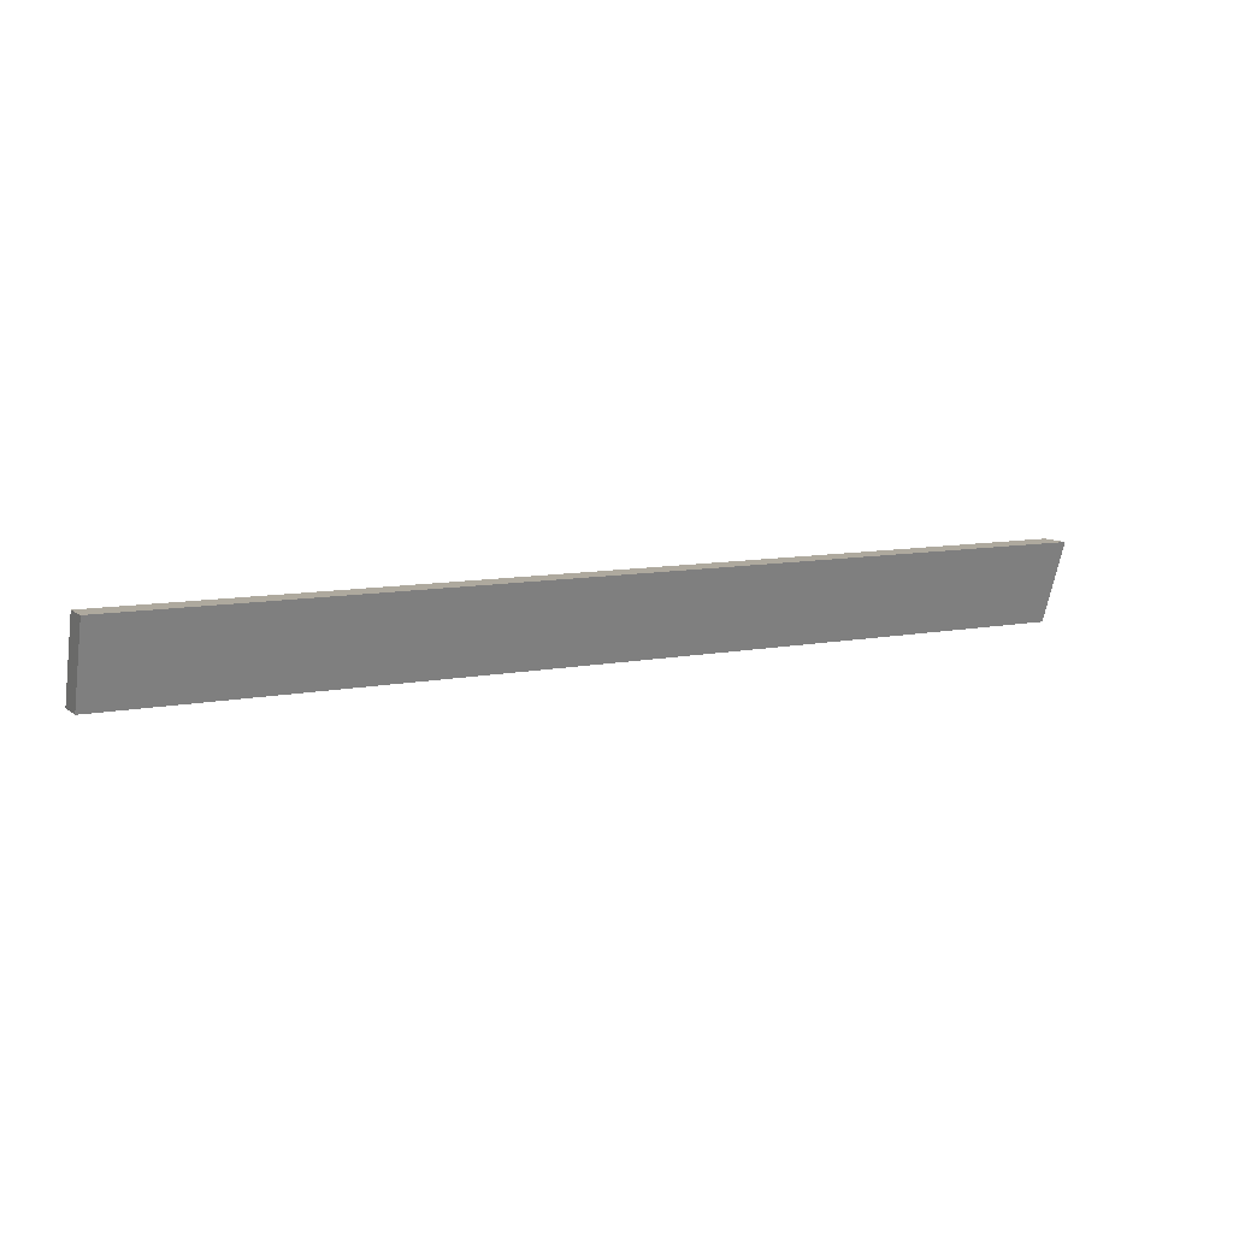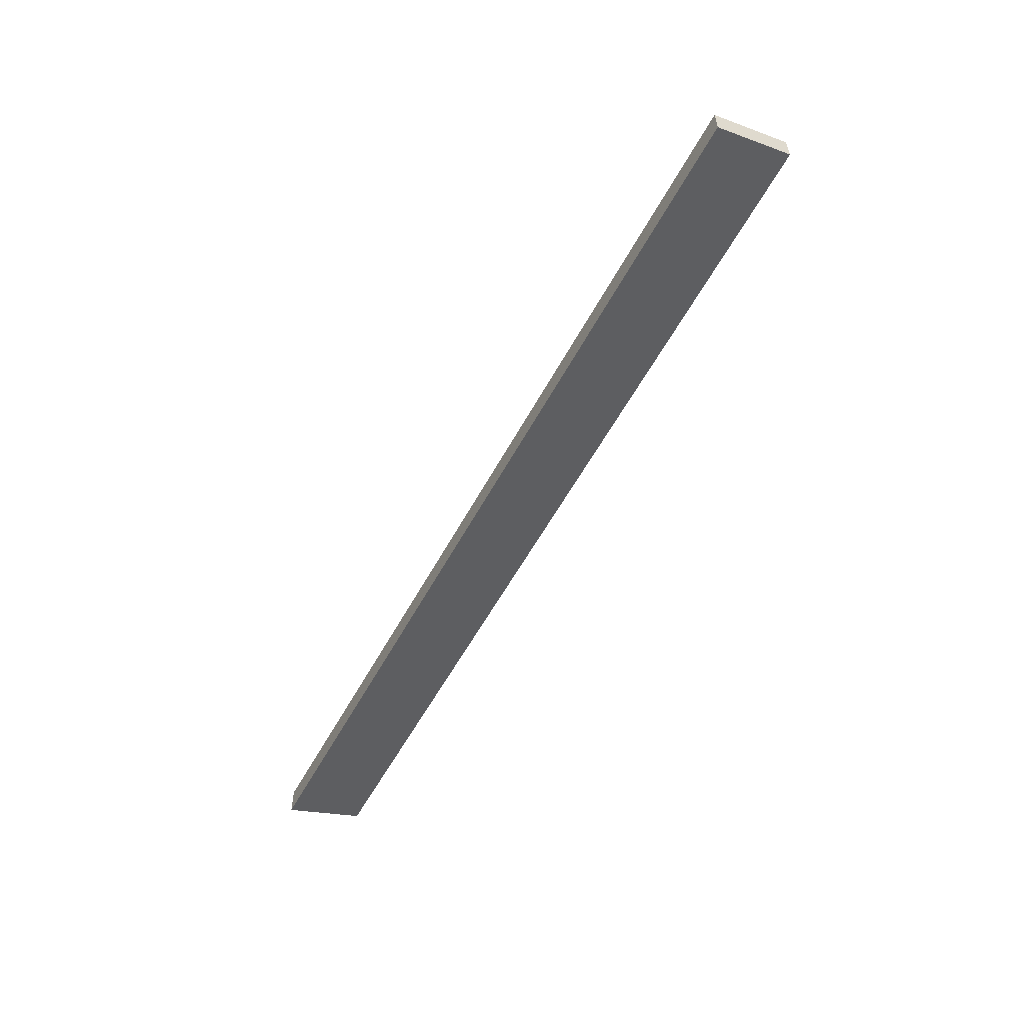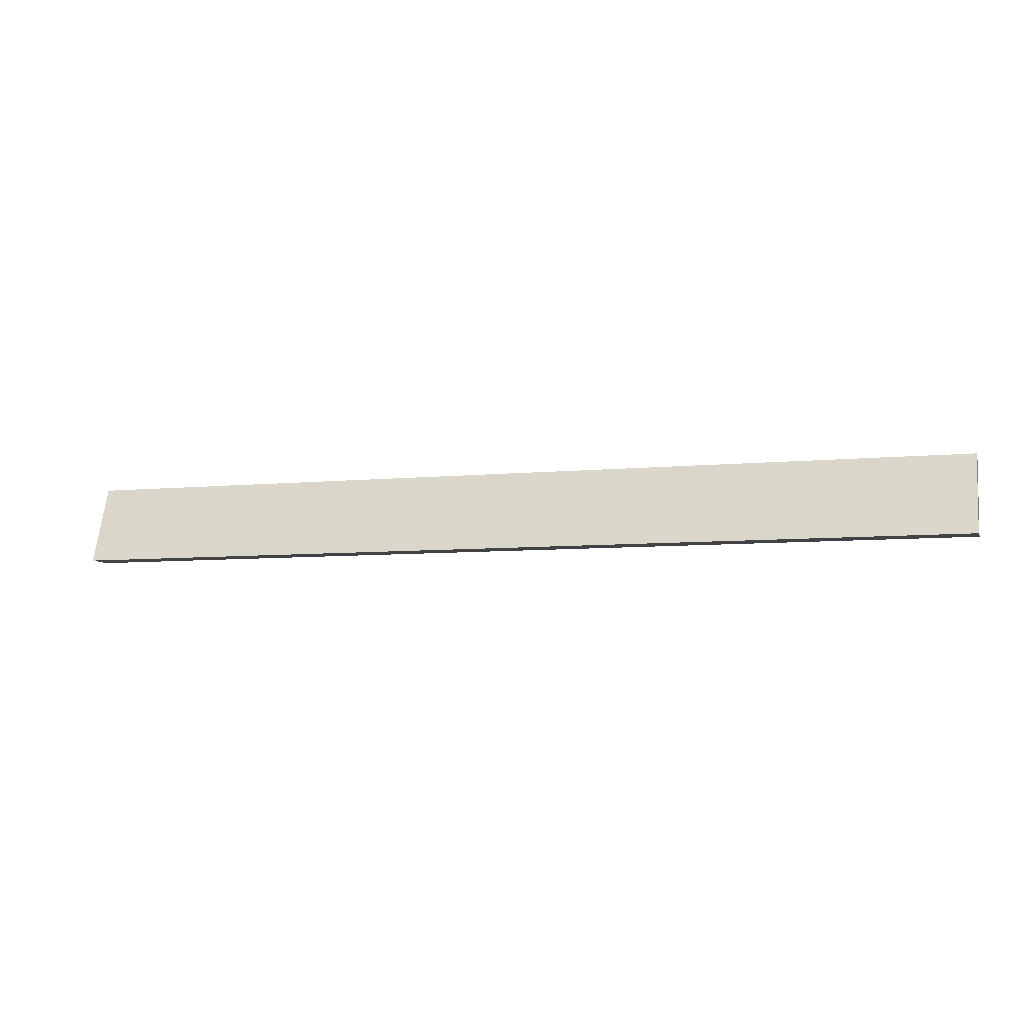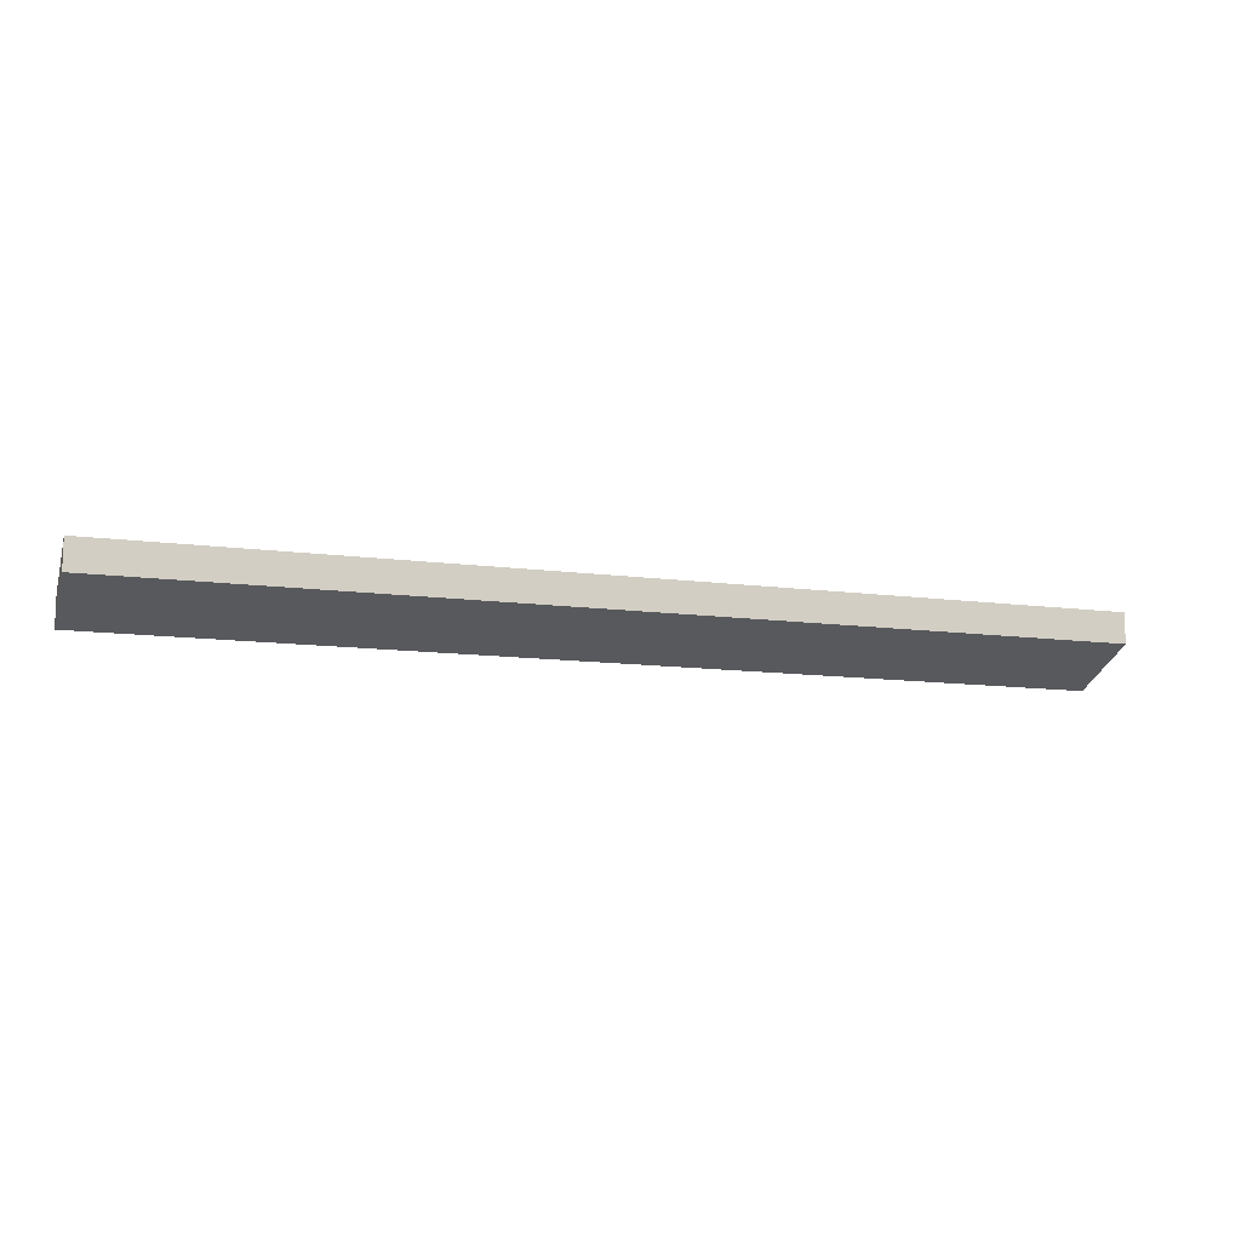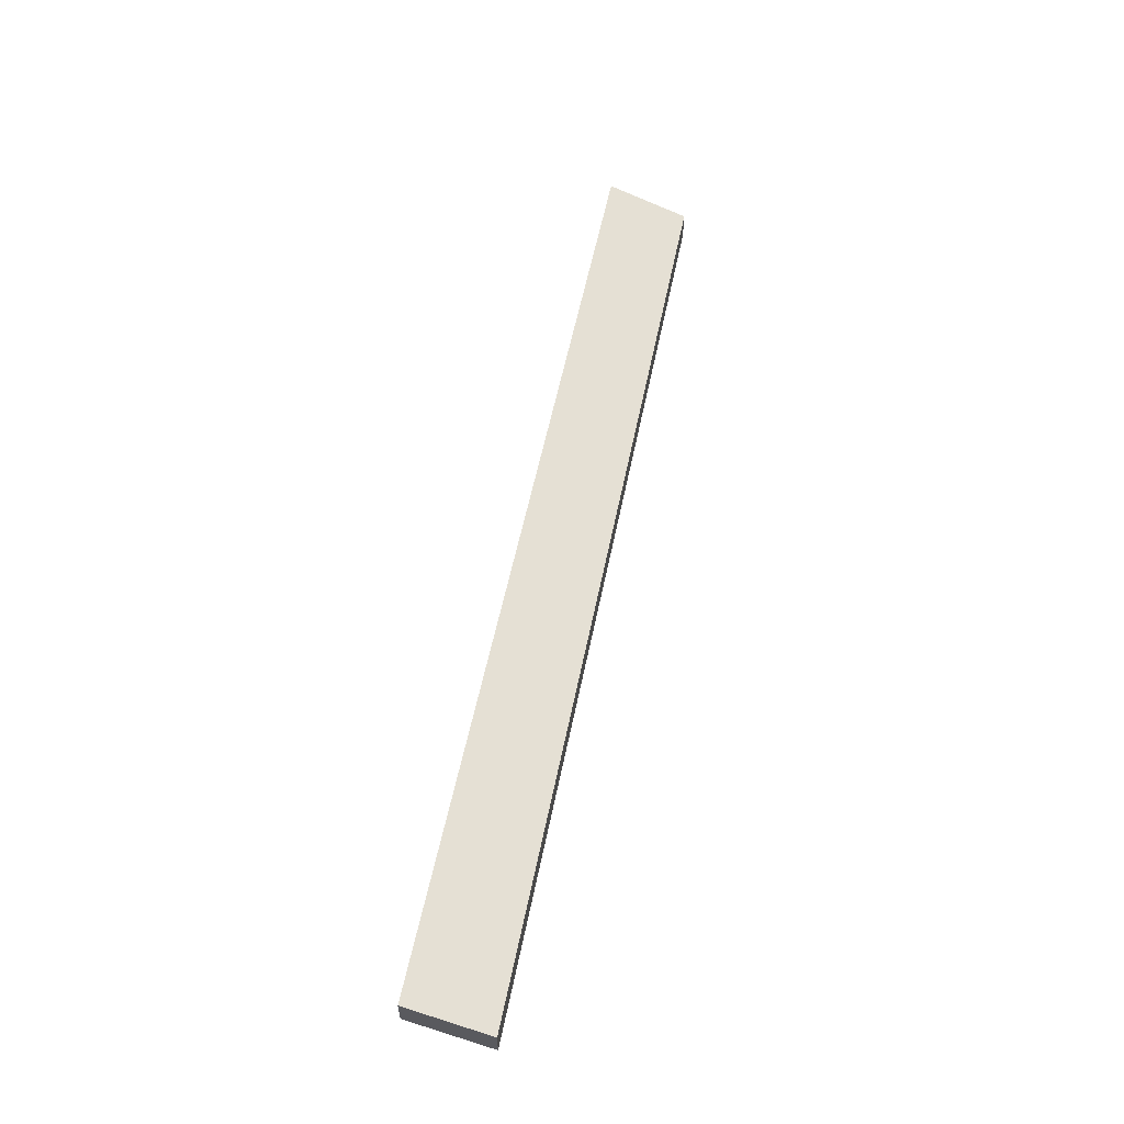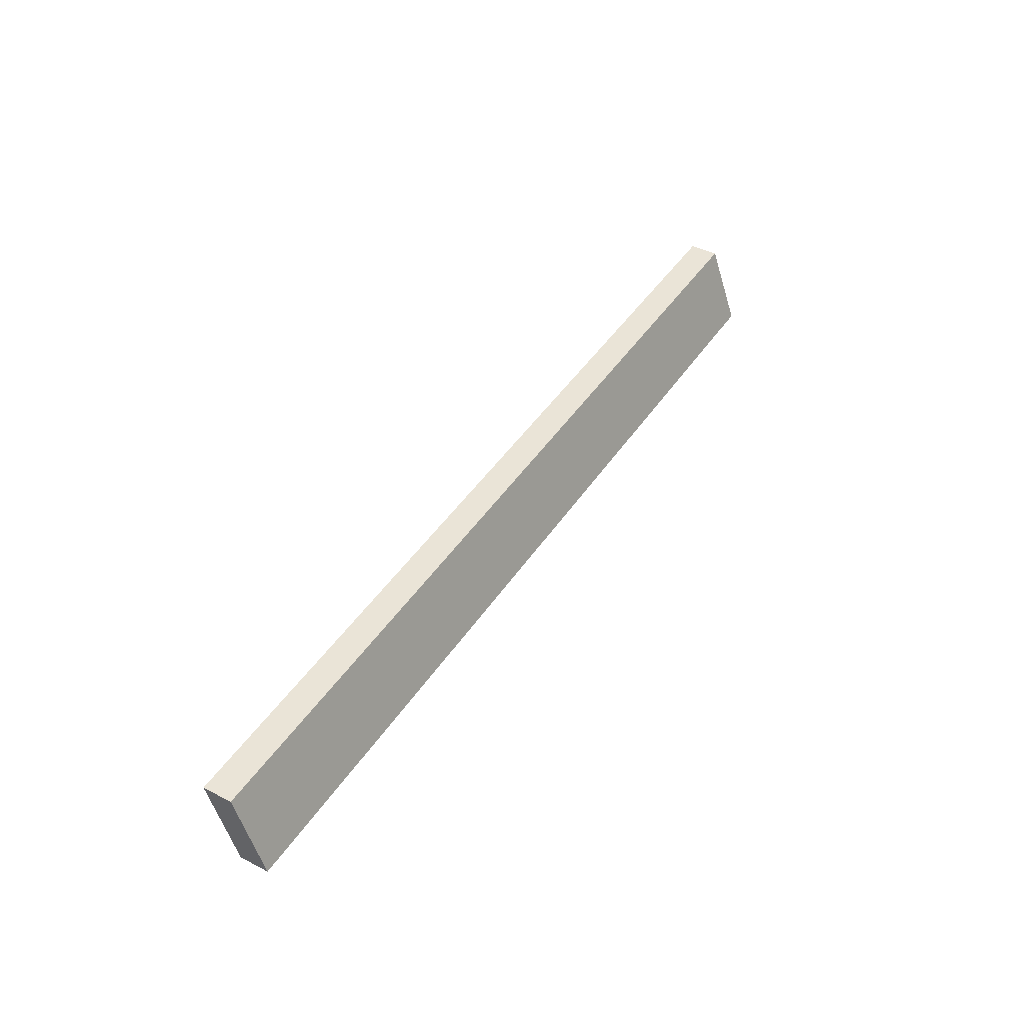
<metadata>
{"format":"obj","ext":"obj","renderer":"f3d","projection":"perspective","resolution":1024,"background":"white","views":[{"elev":9.1,"azim":151.8,"up":"+Z"},{"elev":-56.1,"azim":-117.9,"up":"+Y"},{"elev":-7.3,"azim":16.1,"up":"+Z"},{"elev":-12.1,"azim":-17.5,"up":"+Y"},{"elev":56.0,"azim":101.4,"up":"+Y"},{"elev":43.8,"azim":-59.0,"up":"+Z"}]}
</metadata>
<code>
g COL_FallGuy_Invisibeans_JW_MiddleSectionFloor_Dip (3)
v 19 1 4.75
v -12.75 1 4.75
v 19 2 4.75
v -12.75 2 4.75
v -12.75 1 4.75
v -12.75 0 2
v -12.75 2 4.75
v -12.75 1 2
v -12.75 0 2
v 19 0 2
v -12.75 1 2
v 19 1 2
v 19 0 2
v 19 1 4.75
v 19 1 2
v 19 2 4.75
v 19 2 4.75
v -12.75 2 4.75
v 19 1 2
v -12.75 1 2
v 19 0 2
v -12.75 0 2
v 19 1 4.75
v -12.75 1 4.75
g COL_FallGuy_Invisibeans_JW_MiddleSectionFloor_Dip (3)_0
f 3 2 1
f 3 4 2
f 7 6 5
f 7 8 6
f 11 10 9
f 11 12 10
f 15 14 13
f 15 16 14
f 19 18 17
f 19 20 18
f 23 22 21
f 23 24 22

</code>
